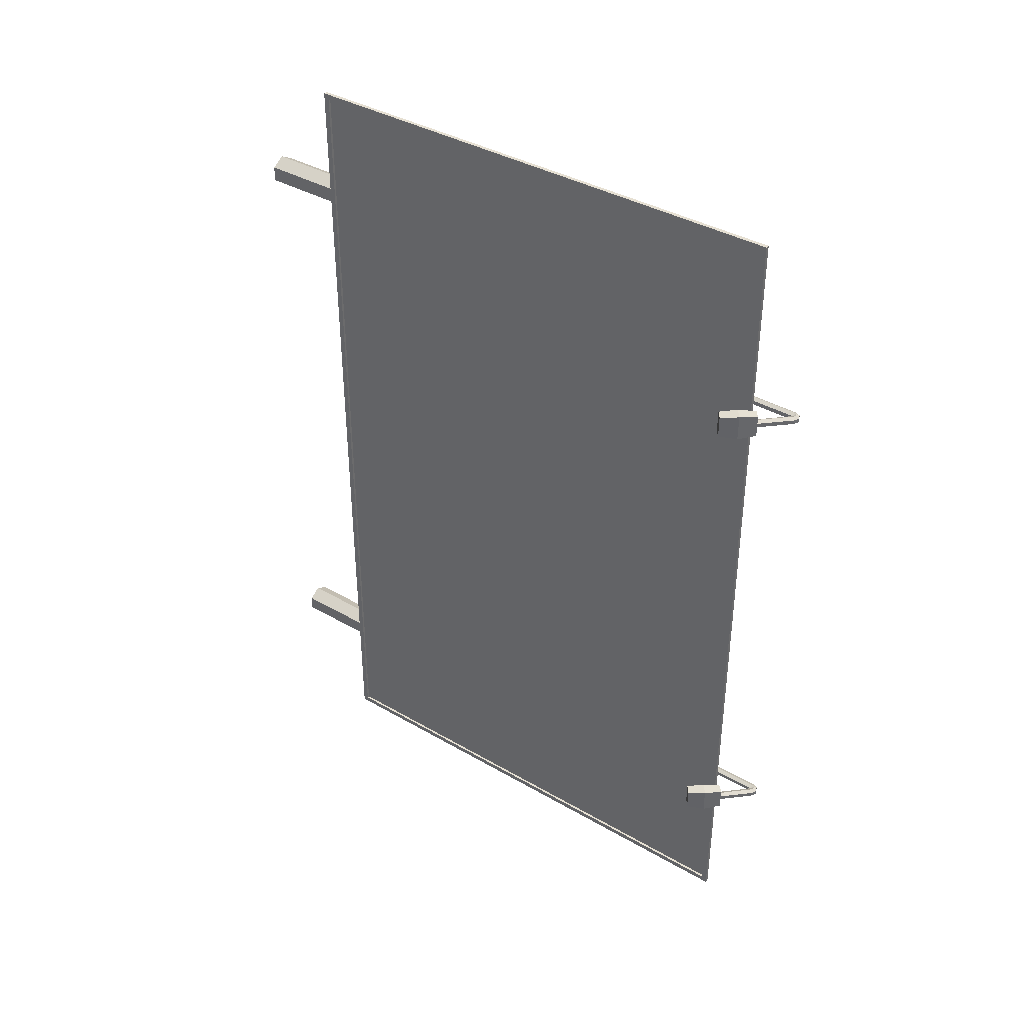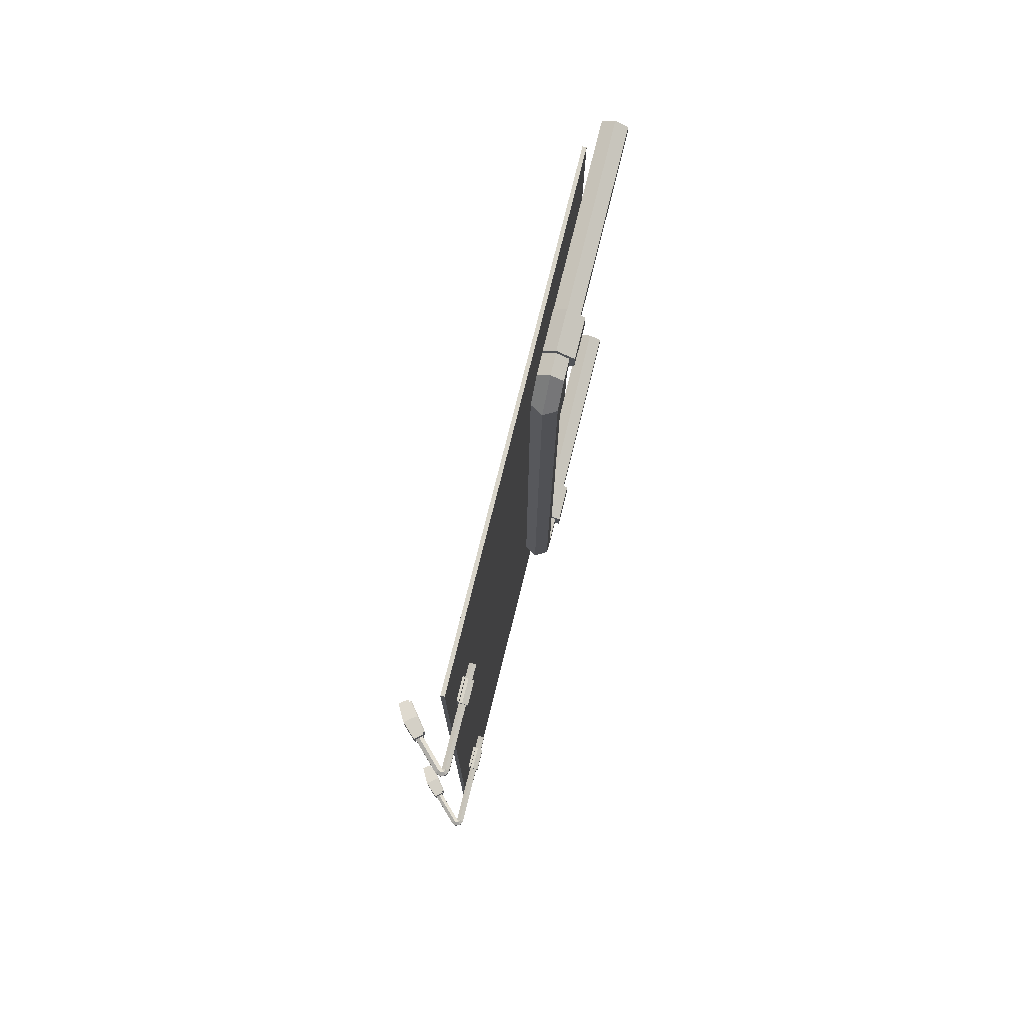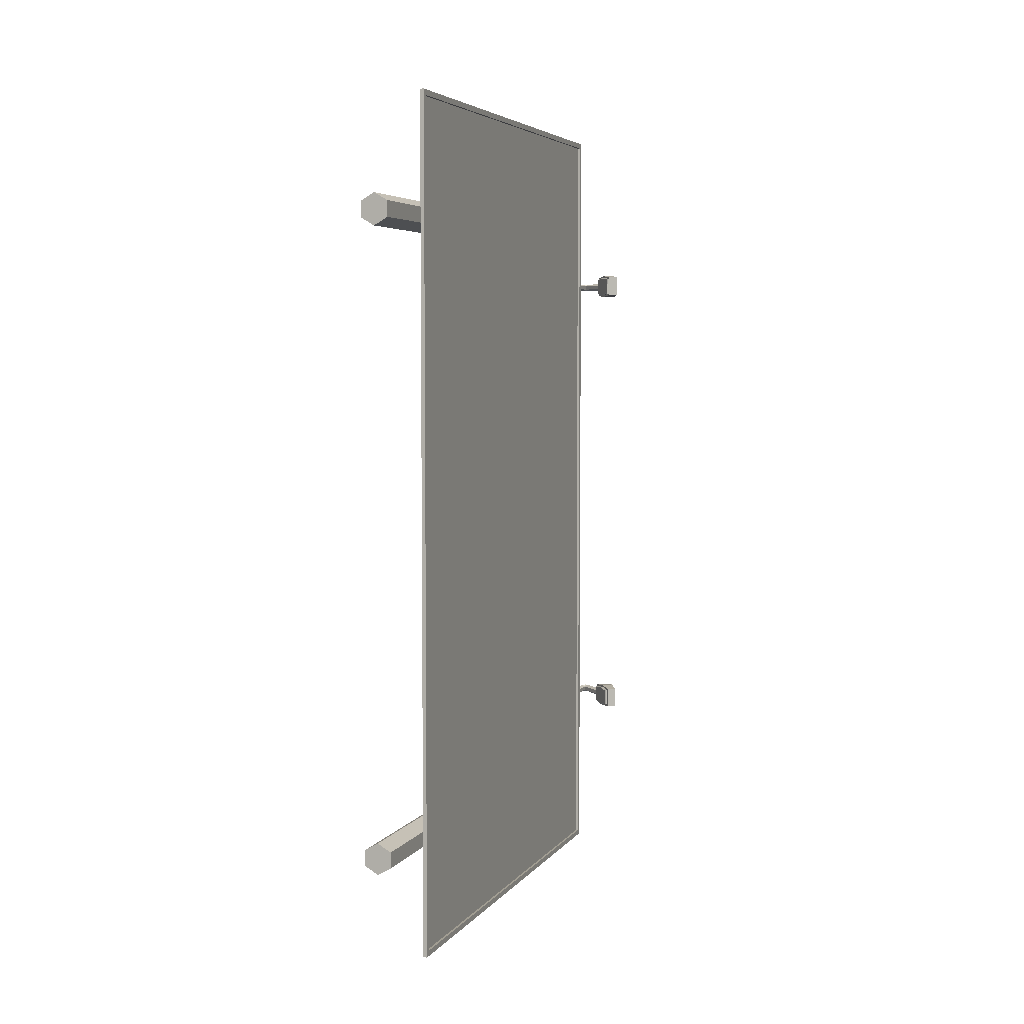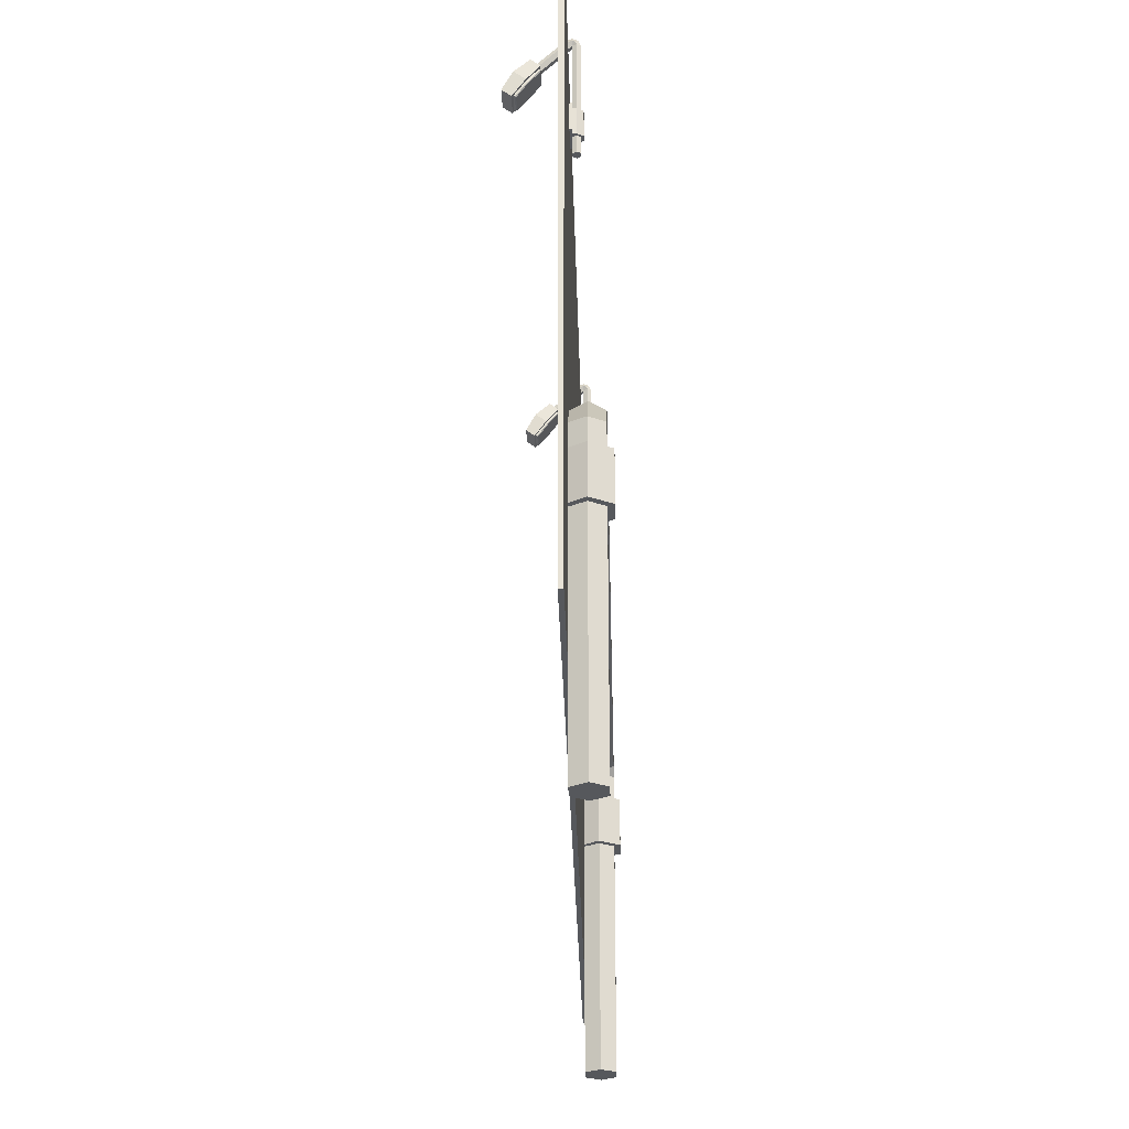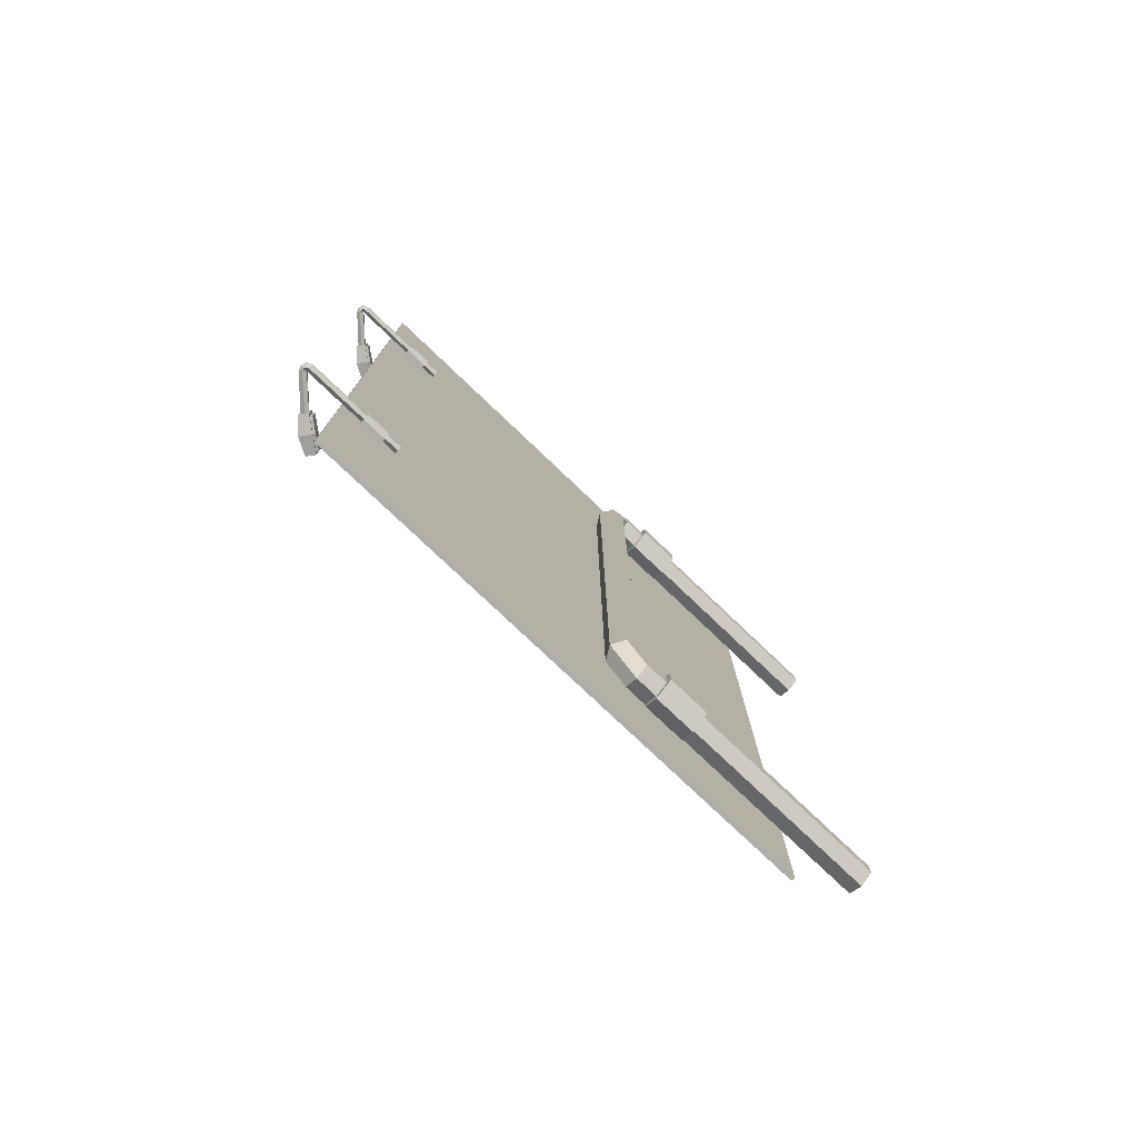
<metadata>
{"format":"obj","ext":"obj","renderer":"f3d","projection":"perspective","resolution":1024,"background":"white","views":[{"elev":38.4,"azim":126.3,"up":"+Z"},{"elev":75.5,"azim":-166.1,"up":"+Z"},{"elev":4.8,"azim":19.0,"up":"+Z"},{"elev":-27.8,"azim":-178.6,"up":"+Y"},{"elev":-77.4,"azim":-133.6,"up":"+Z"}]}
</metadata>
<code>
o Cylinder.014
v -2.002 6.084 87.93
v -2.002 7.284 87.93
v -1.961 6.084 87.95
v -1.961 7.284 87.95
v -1.961 6.084 88
v -1.961 7.284 88
v -2.002 6.084 88.03
v -2.002 7.284 88.03
v -2.043 6.084 88
v -2.043 7.284 88
v -2.043 6.084 87.95
v -2.043 7.284 87.95
v -1.666 6.965 88.08
v -1.59 7.055 88.1
v -1.666 6.965 87.87
v -1.59 7.055 87.85
v -1.437 6.669 88.08
v -1.331 6.72 88.1
v -1.437 6.669 87.87
v -1.331 6.72 87.85
v -1.552 6.817 87.85
v -1.436 6.907 87.83
v -1.552 6.817 88.1
v -1.436 6.907 88.13
v -1.681 6.984 87.85
v -1.681 6.984 88.1
v -1.552 6.817 87.83
v -1.422 6.65 88.1
v -1.422 6.65 87.85
v -1.552 6.817 88.13
v -1.682 6.953 87.87
v -1.682 6.941 87.88
v -1.682 6.941 88.07
v -1.682 6.953 88.08
v -1.568 6.805 87.85
v -1.573 6.801 87.86
v -1.453 6.657 88.08
v -1.465 6.661 88.07
v -1.465 6.661 87.88
v -1.453 6.657 87.87
v -1.568 6.805 88.1
v -1.573 6.801 88.09
v -1.961 7.285 87.95
v -1.961 7.326 87.93
v -1.961 7.285 88
v -1.961 7.326 88.03
v -1.961 7.367 88
v -1.961 7.367 87.95
v -1.961 7.284 87.95
v -1.932 7.313 87.93
v -1.961 7.284 88
v -1.932 7.313 88.03
v -1.903 7.342 88
v -1.903 7.342 87.95
v -1.83 7.153 87.95
v -1.801 7.182 87.93
v -1.83 7.153 88
v -1.801 7.182 88.03
v -1.772 7.211 88
v -1.772 7.211 87.95
v -1.5 6.823 87.95
v -1.471 6.852 87.93
v -1.5 6.823 88
v -1.471 6.852 88.03
v -1.442 6.882 88
v -1.442 6.882 87.95
v -1.99 7.313 87.93
v -1.961 7.284 87.95
v -1.961 7.284 88
v -1.99 7.313 88.03
v -2.019 7.342 87.95
v -2.019 7.342 88
v -2.002 6.545 87.93
v -1.961 6.545 87.95
v -1.961 6.545 88
v -2.002 6.545 88.03
v -2.043 6.545 88
v -2.043 6.545 87.95
v -1.961 6.263 87.95
v -1.961 6.263 88
v -2.002 6.263 88.03
v -2.043 6.263 88
v -2.043 6.263 87.95
v -2.002 6.263 87.93
v -2.002 6.263 87.9
v -2.002 6.545 87.9
v -2.065 6.545 87.94
v -2.065 6.545 88.01
v -2.002 6.545 88.05
v -1.939 6.545 88.05
v -1.939 6.545 87.9
v -1.939 6.263 87.9
v -1.939 6.263 88.05
v -2.002 6.263 88.05
v -2.065 6.263 88.01
v -2.065 6.263 87.94
v -1.966 6.545 88.05
v -1.966 6.263 88.05
v -1.966 6.545 87.9
v -1.966 6.263 87.9
v -1.966 6.545 87.83
v -1.939 6.545 87.83
v -1.939 6.263 87.83
v -1.939 6.545 88.12
v -1.939 6.263 88.12
v -1.966 6.263 87.83
v -1.966 6.545 88.12
v -1.966 6.263 88.12
v -2.094 -0.2827 81.19
v -2.094 2.878 81.19
v -1.938 -0.2827 81.28
v -1.938 2.878 81.28
v -1.938 -0.2827 81.46
v -1.938 2.878 81.46
v -2.094 -0.2827 81.55
v -2.094 2.878 81.55
v -2.25 -0.2827 81.46
v -2.25 2.878 81.46
v -2.25 -0.2827 81.28
v -2.25 2.878 81.28
v -1.938 3.149 81.55
v -2.094 3.239 81.55
v -1.938 2.968 81.55
v -2.094 2.878 81.55
v -2.25 2.968 81.55
v -2.25 3.149 81.55
v -2.094 -0.2827 88.42
v -2.094 2.878 88.42
v -1.938 -0.2827 88.51
v -1.938 2.878 88.51
v -1.938 -0.2827 88.69
v -1.938 2.878 88.69
v -2.094 -0.2827 88.78
v -2.094 2.878 88.78
v -2.25 -0.2827 88.69
v -2.25 2.878 88.69
v -2.25 -0.2827 88.51
v -2.25 2.878 88.51
v -1.938 2.968 88.41
v -2.094 2.878 88.41
v -1.938 3.149 88.41
v -2.094 3.239 88.41
v -2.25 3.149 88.41
v -2.25 2.968 88.41
v -2.094 2.105 81.19
v -2.094 2.61 81.19
v -1.938 2.61 81.28
v -1.938 2.105 81.28
v -1.938 2.61 81.46
v -1.938 2.105 81.46
v -2.094 2.61 81.55
v -2.094 2.105 81.55
v -2.25 2.61 81.46
v -2.25 2.105 81.46
v -2.25 2.61 81.28
v -2.25 2.105 81.28
v -2.094 2.105 88.42
v -2.094 2.61 88.42
v -1.938 2.61 88.51
v -1.938 2.105 88.51
v -1.938 2.61 88.69
v -1.938 2.105 88.69
v -2.094 2.61 88.78
v -2.094 2.105 88.78
v -2.25 2.61 88.69
v -2.25 2.105 88.69
v -2.25 2.61 88.51
v -2.25 2.105 88.51
v -2.094 2.105 81.12
v -2.094 2.61 81.12
v -1.941 2.61 81.22
v -1.941 2.105 81.22
v -1.941 2.61 81.52
v -1.941 2.105 81.52
v -2.094 2.61 81.62
v -2.094 2.105 81.62
v -2.31 2.61 81.5
v -2.31 2.105 81.5
v -2.31 2.61 81.25
v -2.31 2.105 81.25
v -2.094 2.105 88.35
v -2.094 2.61 88.35
v -1.941 2.61 88.45
v -1.941 2.105 88.45
v -1.941 2.61 88.75
v -1.941 2.105 88.75
v -2.094 2.61 88.84
v -2.094 2.105 88.84
v -2.31 2.61 88.72
v -2.31 2.105 88.72
v -2.31 2.61 88.47
v -2.31 2.105 88.47
v -1.939 0.6961 90
v -1.939 6.801 90
v -1.939 0.6961 79.96
v -1.939 6.801 79.96
v -1.894 0.7617 89.94
v -1.894 6.735 89.94
v -1.894 0.7617 80.03
v -1.894 6.735 80.03
v -1.894 6.801 79.96
v -1.894 0.6961 79.96
v -1.894 0.6961 90
v -1.894 6.801 90
v -1.922 6.735 80.03
v -1.922 0.7617 80.03
v -1.922 0.7617 89.94
v -1.922 6.735 89.94
v -2.002 6.084 82
v -2.002 7.284 82
v -1.961 6.084 82.02
v -1.961 7.284 82.02
v -1.961 6.084 82.07
v -1.961 7.284 82.07
v -2.002 6.084 82.09
v -2.002 7.284 82.09
v -2.043 6.084 82.07
v -2.043 7.284 82.07
v -2.043 6.084 82.02
v -2.043 7.284 82.02
v -1.666 6.965 82.15
v -1.59 7.055 82.17
v -1.666 6.965 81.94
v -1.59 7.055 81.92
v -1.437 6.669 82.15
v -1.331 6.72 82.17
v -1.437 6.669 81.94
v -1.331 6.72 81.92
v -1.552 6.817 81.92
v -1.436 6.907 81.9
v -1.552 6.817 82.17
v -1.436 6.907 82.19
v -1.681 6.984 81.92
v -1.681 6.984 82.17
v -1.552 6.817 81.9
v -1.422 6.65 82.17
v -1.422 6.65 81.92
v -1.552 6.817 82.19
v -1.682 6.953 81.94
v -1.682 6.941 81.95
v -1.682 6.941 82.14
v -1.682 6.953 82.15
v -1.568 6.805 81.92
v -1.573 6.801 81.93
v -1.453 6.657 82.15
v -1.465 6.661 82.14
v -1.465 6.661 81.95
v -1.453 6.657 81.94
v -1.568 6.805 82.17
v -1.573 6.801 82.16
v -1.961 7.285 82.02
v -1.961 7.326 82
v -1.961 7.285 82.07
v -1.961 7.326 82.09
v -1.961 7.367 82.07
v -1.961 7.367 82.02
v -1.961 7.284 82.02
v -1.932 7.313 82
v -1.961 7.284 82.07
v -1.932 7.313 82.09
v -1.903 7.342 82.07
v -1.903 7.342 82.02
v -1.83 7.153 82.02
v -1.801 7.182 82
v -1.83 7.153 82.07
v -1.801 7.182 82.09
v -1.772 7.211 82.07
v -1.772 7.211 82.02
v -1.5 6.823 82.02
v -1.471 6.852 82
v -1.5 6.823 82.07
v -1.471 6.852 82.09
v -1.442 6.882 82.07
v -1.442 6.882 82.02
v -1.99 7.313 82
v -1.961 7.284 82.02
v -1.961 7.284 82.07
v -1.99 7.313 82.09
v -2.019 7.342 82.02
v -2.019 7.342 82.07
v -2.002 6.545 82
v -1.961 6.545 82.02
v -1.961 6.545 82.07
v -2.002 6.545 82.09
v -2.043 6.545 82.07
v -2.043 6.545 82.02
v -1.961 6.263 82.02
v -1.961 6.263 82.07
v -2.002 6.263 82.09
v -2.043 6.263 82.07
v -2.043 6.263 82.02
v -2.002 6.263 82
v -2.002 6.263 81.97
v -2.002 6.545 81.97
v -2.065 6.545 82.01
v -2.065 6.545 82.08
v -2.002 6.545 82.12
v -1.939 6.545 82.12
v -1.939 6.545 81.97
v -1.939 6.263 81.97
v -1.939 6.263 82.12
v -2.002 6.263 82.12
v -2.065 6.263 82.08
v -2.065 6.263 82.01
v -1.966 6.545 82.12
v -1.966 6.263 82.12
v -1.966 6.545 81.97
v -1.966 6.263 81.97
v -1.966 6.545 81.9
v -1.939 6.545 81.9
v -1.939 6.263 81.9
v -1.939 6.545 82.19
v -1.939 6.263 82.19
v -1.966 6.263 81.9
v -1.966 6.545 82.19
v -1.966 6.263 82.19
f 73 2 4 74
f 74 4 6 75
f 75 6 8 76
f 76 8 10 77
f 68 67 44 43
f 77 10 12 78
f 78 12 2 73
f 1 3 5 7 9 11
f 26 14 16 25
f 27 22 20 29
f 29 20 18 28
f 30 24 14 26
f 22 16 14 24
f 20 22 24 18
f 28 18 24 30
f 25 16 22 27
f 15 13 26 25
f 21 15 25 27
f 17 19 29 28
f 23 17 28 30
f 19 21 27 29
f 13 23 30 26
f 44 48 54 50
f 70 69 45 46
f 67 71 48 44
f 72 70 46 47
f 69 68 43 45
f 71 72 47 48
f 54 53 59 60
f 47 46 52 53
f 45 43 49 51
f 48 47 53 54
f 46 45 51 52
f 43 44 50 49
f 59 58 64 65
f 52 51 57 58
f 49 50 56 55
f 50 54 60 56
f 53 52 58 59
f 51 49 55 57
f 61 62 66 65 64 63
f 57 55 61 63
f 60 59 65 66
f 58 57 63 64
f 55 56 62 61
f 56 60 66 62
f 12 10 72 71
f 6 4 68 69
f 10 8 70 72
f 2 12 71 67
f 8 6 69 70
f 4 2 67 68
f 1 84 79 3
f 3 79 80 5
f 5 80 81 7
f 7 81 82 9
f 9 82 83 11
f 11 83 84 1
f 109 111 113 115 117 119
f 193 194 196 195
f 195 196 201 202
f 200 198 208 205
f 203 204 194 193
f 195 202 203 193
f 201 196 194 204
f 200 199 202 201
f 199 197 203 202
f 198 200 201 204
f 197 198 204 203
f 199 200 205 206
f 198 197 207 208
f 197 199 206 207
f 281 210 212 282
f 282 212 214 283
f 283 214 216 284
f 284 216 218 285
f 276 275 252 251
f 285 218 220 286
f 286 220 210 281
f 209 211 213 215 217 219
f 234 222 224 233
f 235 230 228 237
f 237 228 226 236
f 238 232 222 234
f 230 224 222 232
f 228 230 232 226
f 236 226 232 238
f 233 224 230 235
f 223 221 234 233
f 229 223 233 235
f 225 227 237 236
f 231 225 236 238
f 227 229 235 237
f 221 231 238 234
f 252 256 262 258
f 278 277 253 254
f 275 279 256 252
f 280 278 254 255
f 277 276 251 253
f 279 280 255 256
f 262 261 267 268
f 255 254 260 261
f 253 251 257 259
f 256 255 261 262
f 254 253 259 260
f 251 252 258 257
f 267 266 272 273
f 260 259 265 266
f 257 258 264 263
f 258 262 268 264
f 261 260 266 267
f 259 257 263 265
f 269 270 274 273 272 271
f 265 263 269 271
f 268 267 273 274
f 266 265 271 272
f 263 264 270 269
f 264 268 274 270
f 220 218 280 279
f 214 212 276 277
f 218 216 278 280
f 210 220 279 275
f 216 214 277 278
f 212 210 275 276
f 209 292 287 211
f 211 287 288 213
f 213 288 289 215
f 215 289 290 217
f 217 290 291 219
f 219 291 292 209
f 19 17 37 40
f 15 21 35 31
f 17 23 41 37
f 32 36 39 38 42 33
f 21 19 40 35
f 23 13 34 41
f 32 33 34 31
f 36 32 31 35
f 38 39 40 37
f 42 38 37 41
f 39 36 35 40
f 33 42 41 34
f 13 15 31 34
f 227 225 245 248
f 223 229 243 239
f 225 231 249 245
f 240 244 247 246 250 241
f 229 227 248 243
f 231 221 242 249
f 240 241 242 239
f 244 240 239 243
f 246 247 248 245
f 250 246 245 249
f 247 244 243 248
f 241 250 249 242
f 221 223 239 242
f 80 79 92 93
f 83 82 95 96
f 76 77 88 89
f 79 84 85 100 92
f 73 74 91 99 86
f 82 81 94 95
f 96 87 86 85
f 95 88 87 96
f 94 89 88 95
f 98 97 89 94
f 92 91 90 93
f 91 92 103 102
f 75 76 89 97 90
f 84 83 96 85
f 78 73 86 87
f 81 80 93 98 94
f 74 75 90 91
f 77 78 87 88
f 100 99 101 106
f 85 86 99 100
f 106 101 102 103
f 105 104 107 108
f 98 93 105 108
f 92 100 106 103
f 93 90 104 105
f 99 91 102 101
f 97 98 108 107
f 90 97 107 104
f 146 110 112 147
f 147 112 114 149
f 149 114 116 151
f 151 116 118 153
f 116 114 123 124
f 153 118 120 155
f 155 120 110 146
f 110 120 126 122
f 118 116 124 125
f 114 112 121 123
f 120 118 125 126
f 112 110 122 121
f 158 128 130 159
f 159 130 132 161
f 161 132 134 163
f 163 134 136 165
f 136 134 142 143
f 165 136 138 167
f 167 138 128 158
f 127 129 131 133 135 137
f 132 130 139 141
f 138 136 143 144
f 130 128 140 139
f 134 132 141 142
f 128 138 144 140
f 121 141 139 123
f 123 139 140 124
f 124 140 144 125
f 125 144 143 126
f 126 143 142 122
f 122 142 141 121
f 119 156 145 109
f 163 165 189 187
f 117 154 156 119
f 152 150 174 176
f 115 152 154 117
f 147 148 172 171
f 113 150 152 115
f 166 164 188 190
f 111 148 150 113
f 148 147 149 150
f 109 145 148 111
f 158 159 183 182
f 137 168 157 127
f 151 153 177 175
f 135 166 168 137
f 165 167 191 189
f 133 164 166 135
f 160 157 181 184
f 131 162 164 133
f 154 152 176 178
f 129 160 162 131
f 160 159 161 162
f 127 157 160 129
f 168 166 190 192
f 180 179 170 169
f 178 177 179 180
f 176 175 177 178
f 174 173 175 176
f 169 170 171 172
f 192 191 182 181
f 190 189 191 192
f 188 187 189 190
f 186 185 187 188
f 181 182 183 184
f 149 151 175 173
f 145 156 180 169
f 159 160 184 183
f 164 162 186 188
f 150 149 173 174
f 155 146 170 179
f 161 163 187 185
f 157 168 192 181
f 156 154 178 180
f 162 161 185 186
f 148 145 169 172
f 167 158 182 191
f 153 155 179 177
f 146 147 171 170
f 288 287 300 301
f 291 290 303 304
f 284 285 296 297
f 287 292 293 308 300
f 281 282 299 307 294
f 290 289 302 303
f 304 295 294 293
f 303 296 295 304
f 302 297 296 303
f 306 305 297 302
f 300 299 298 301
f 299 300 311 310
f 283 284 297 305 298
f 292 291 304 293
f 286 281 294 295
f 289 288 301 306 302
f 282 283 298 299
f 285 286 295 296
f 308 307 309 314
f 293 294 307 308
f 314 309 310 311
f 313 312 315 316
f 306 301 313 316
f 300 308 314 311
f 301 298 312 313
f 307 299 310 309
f 305 306 316 315
f 298 305 315 312
f 206 205 208 207

</code>
